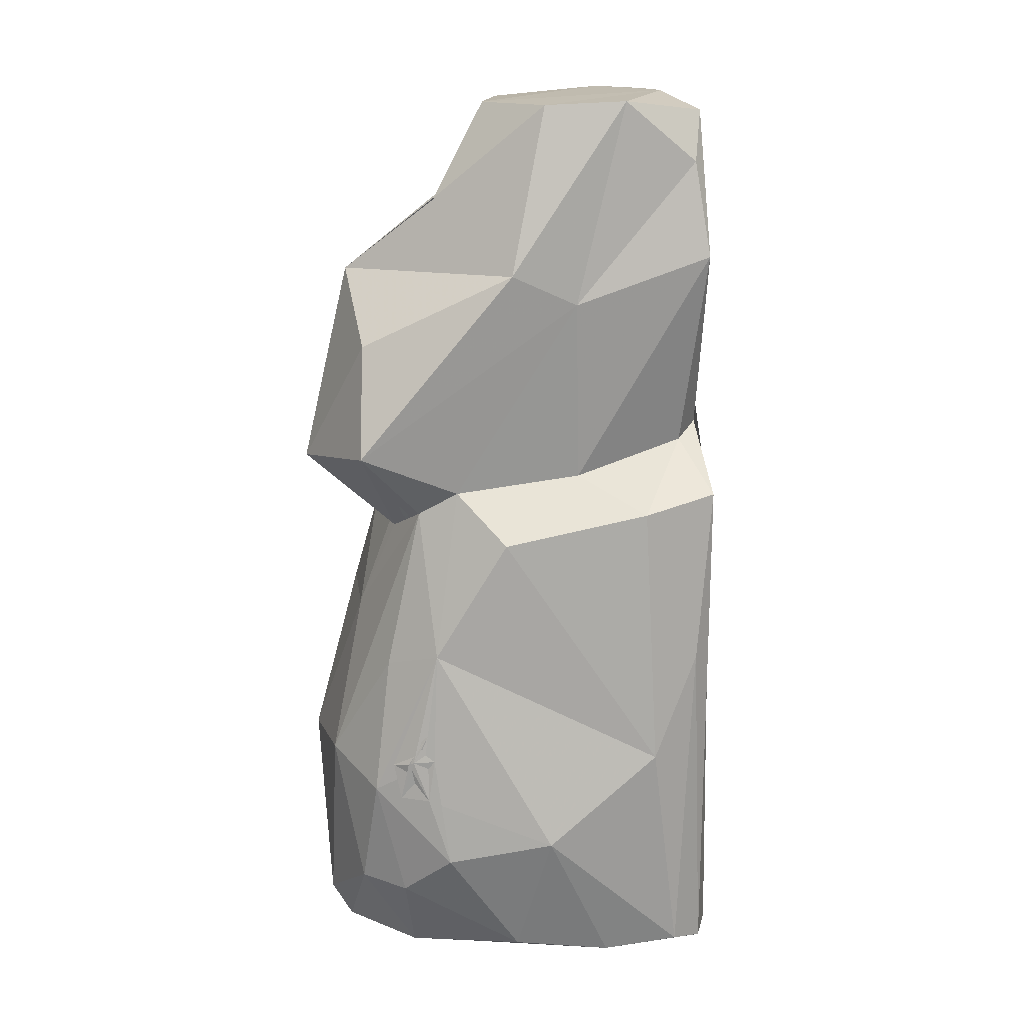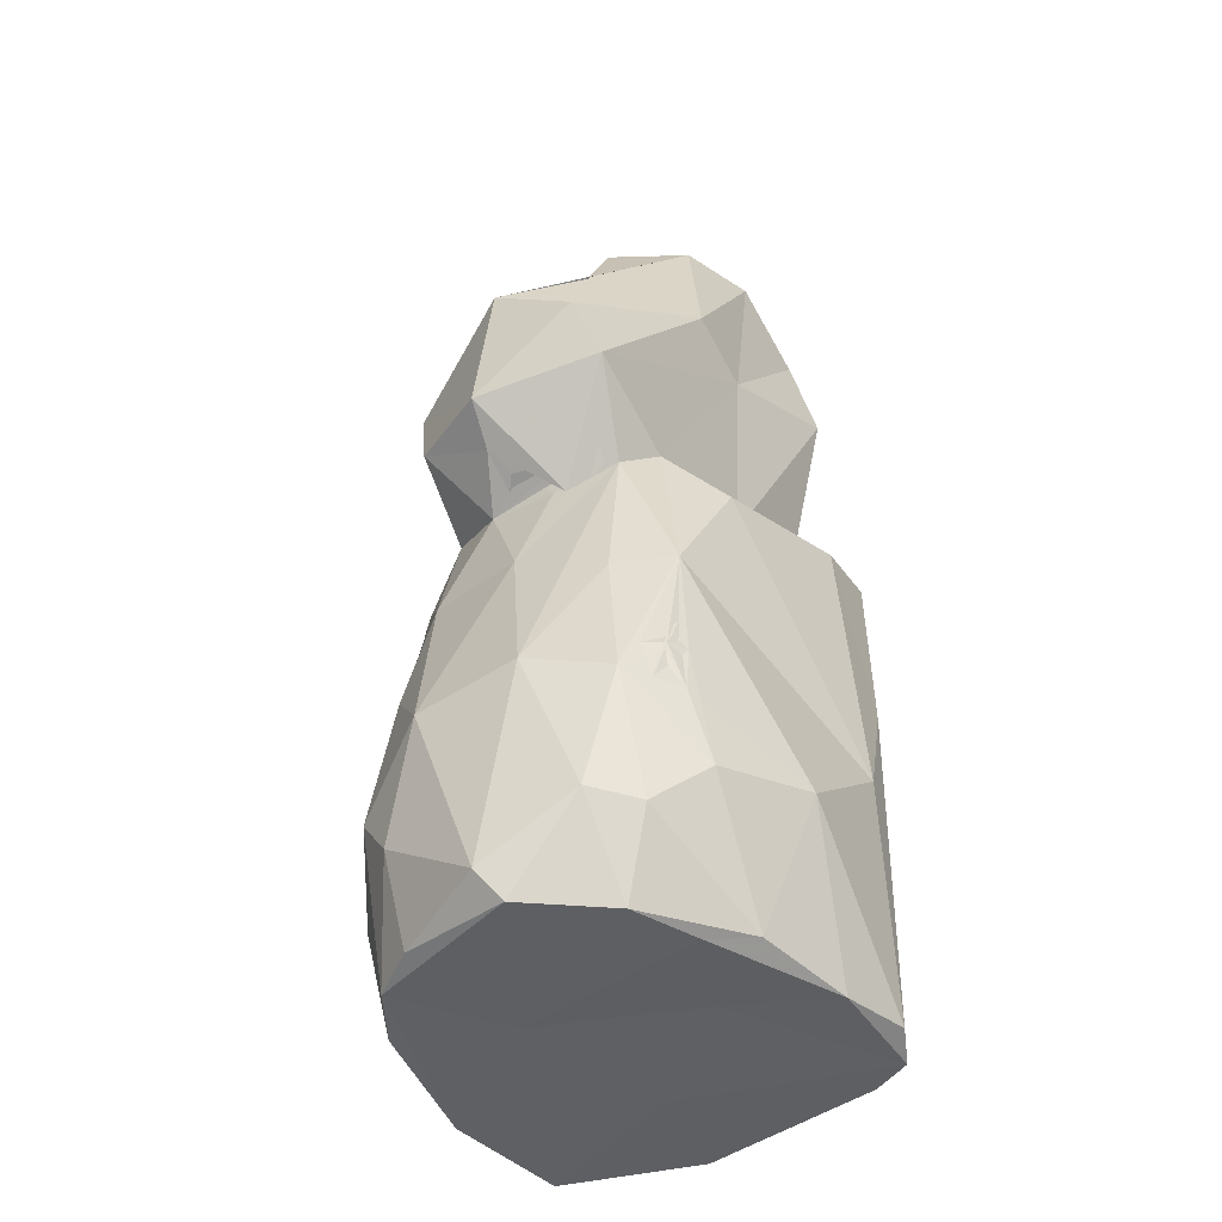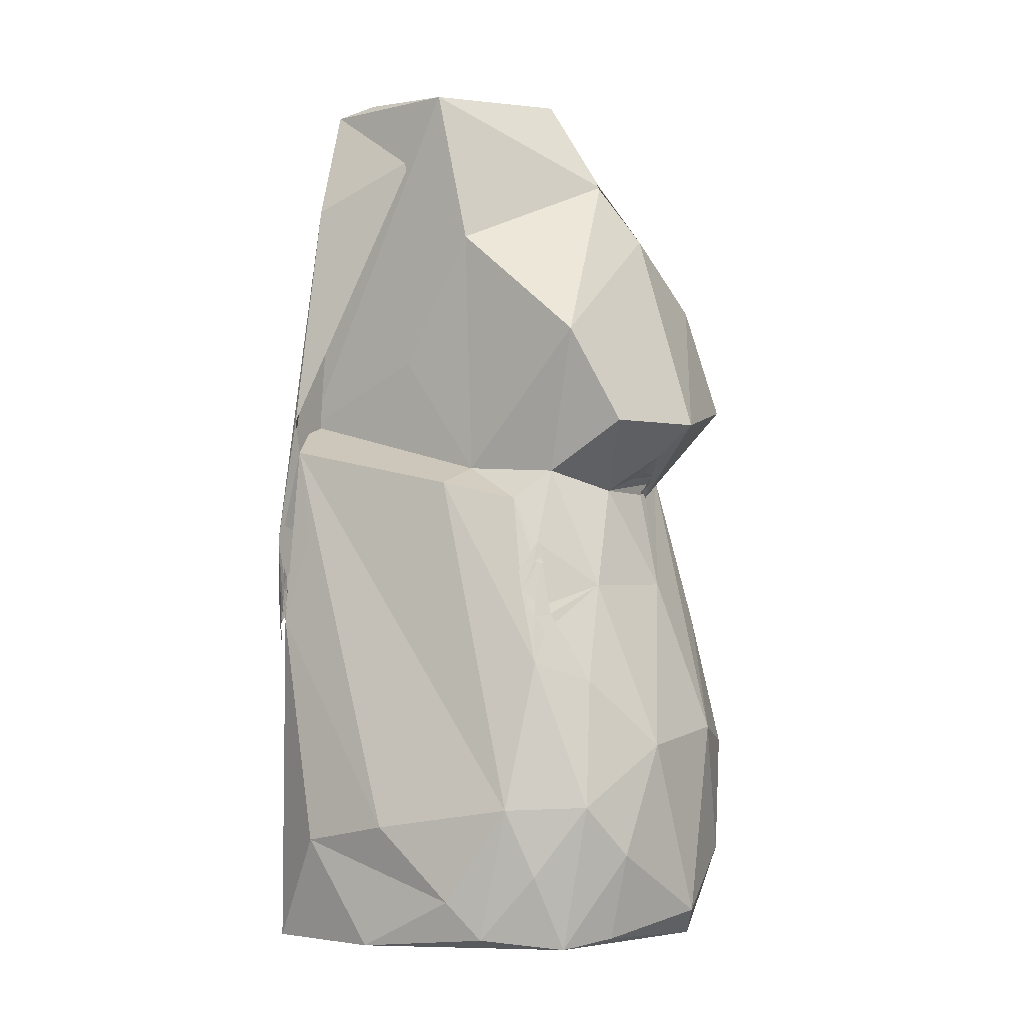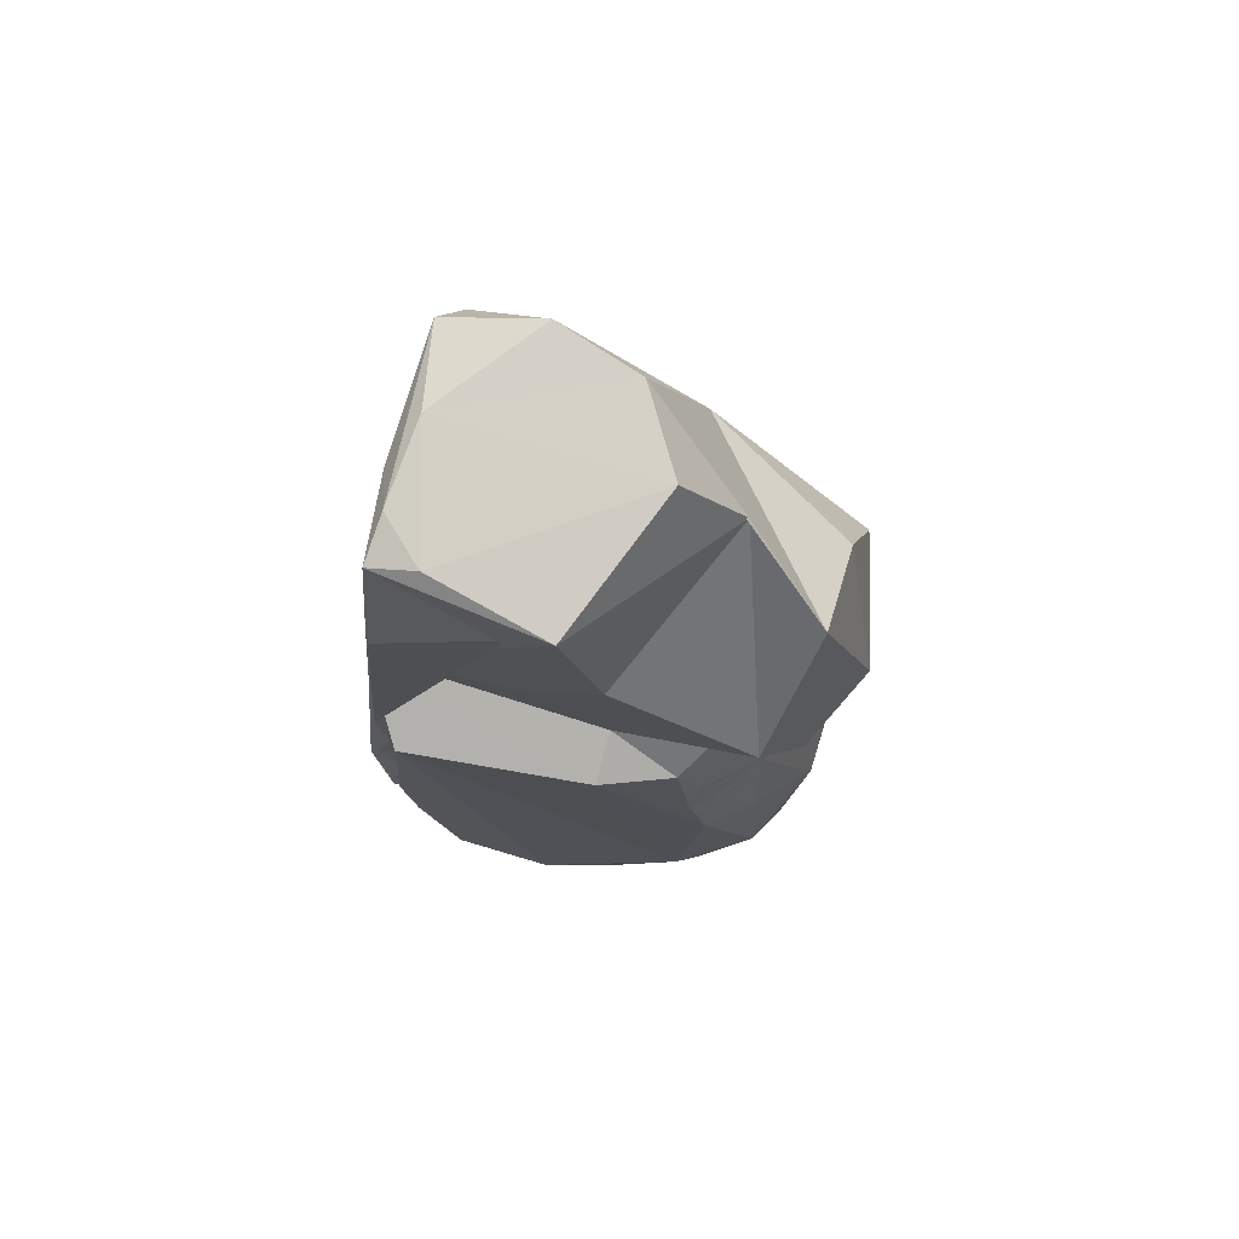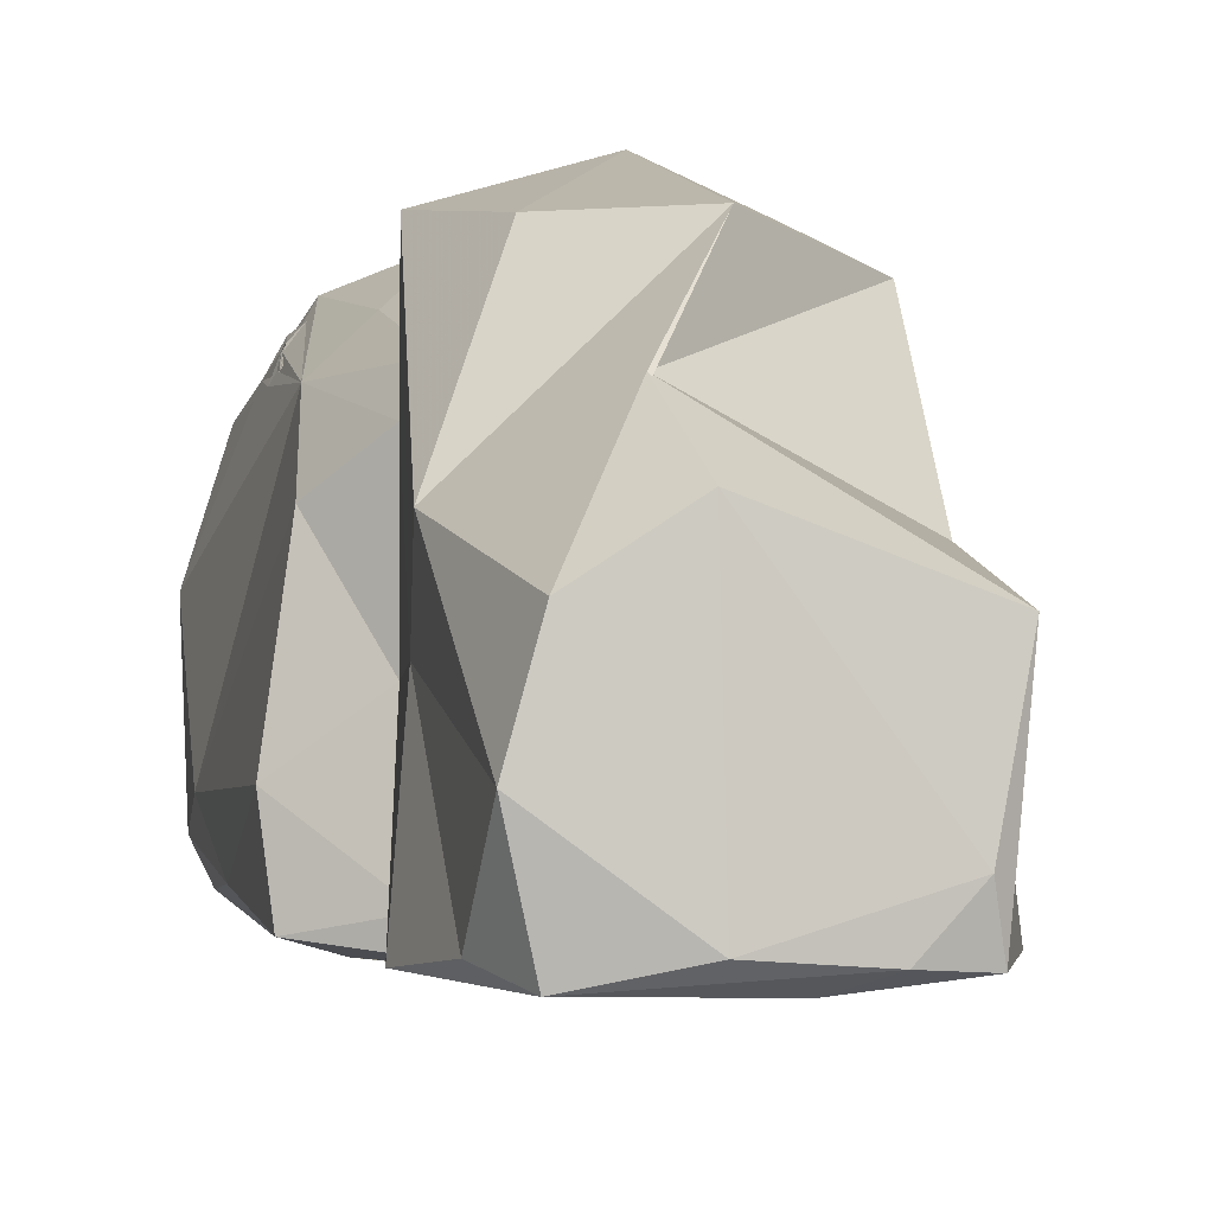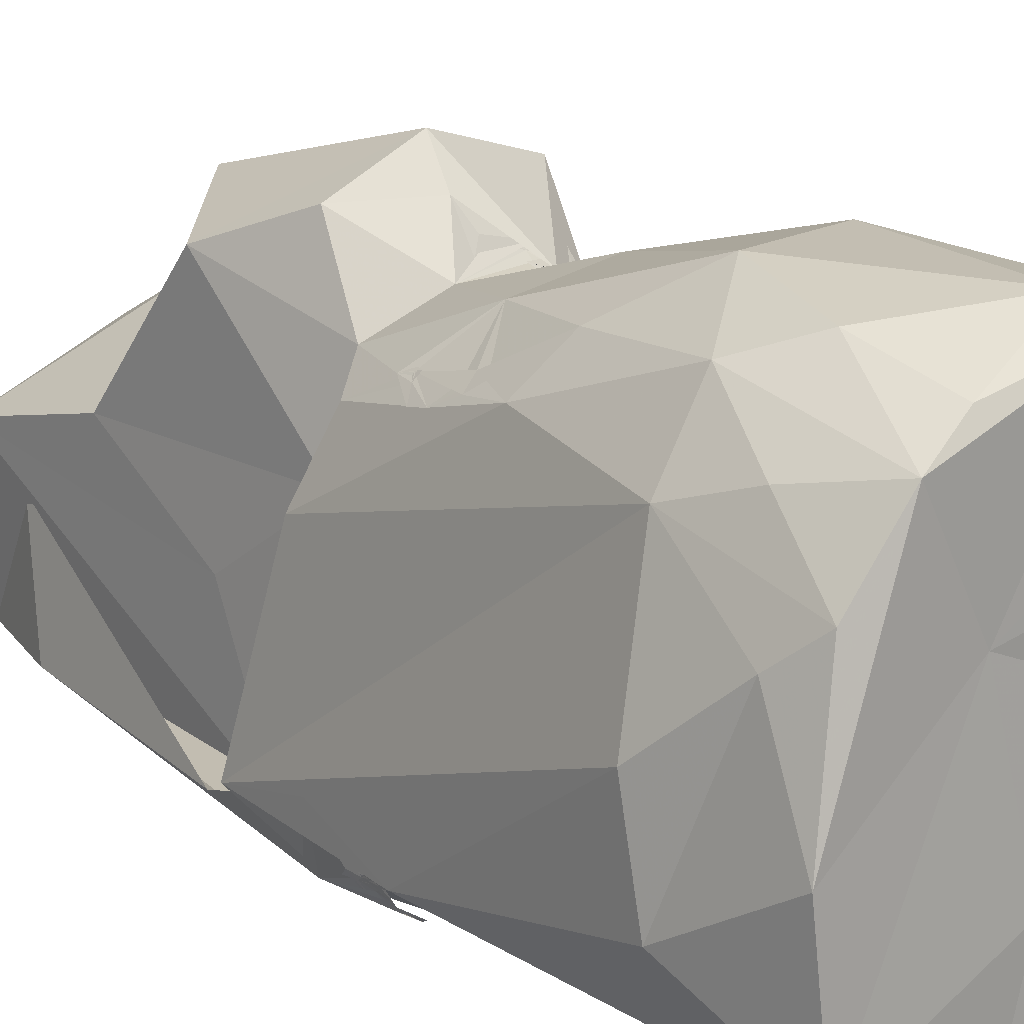
<metadata>
{"format":"obj","ext":"obj","renderer":"f3d","projection":"perspective","resolution":1024,"background":"white","views":[{"elev":17.7,"azim":74.2,"up":"+Y"},{"elev":-40.9,"azim":33.8,"up":"+Y"},{"elev":-2.3,"azim":-54.3,"up":"+Y"},{"elev":78.7,"azim":-73.2,"up":"+Y"},{"elev":-1.5,"azim":171.4,"up":"+Z"},{"elev":17.4,"azim":-40.4,"up":"+Z"}]}
</metadata>
<code>
v -1.765 -4.524 -1.644
v -1.898 -4.49 -0.3818
v -2.057 -3.443 -0.9901
v -0.9486 -2.66 -1.67
v -1.801 -3.979 0.5894
v -1.635 -4.348 0.8942
v -0.5875 -4.413 0.5462
v -1.164 -4.437 1.581
v -1.665 -3.033 1.22
v -2.067 -3.247 -0.05501
v -0.4863 -4.458 -2.149
v -0.1829 -4.471 -1.014
v 0.5716 -2.478 -1.678
v 1.375 -4.501 -1.743
v -1.929 -1.172 -1.471
v -1.62 -1.212 -1.685
v -0.3011 -0.6096 -1.79
v -1.72 -0.3498 -1.722
v -1.869 -0.3017 -1.183
v -1.857 -1.05 -1.605
v -1.867 -1.144 -1.6
v -1.798 -0.9475 -1.661
v -1.782 -1.295 -1.664
v -1.842 -1.173 -1.634
v -1.756 -0.4445 -1.724
v -1.912 -1.201 -1.542
v -1.769 -0.3093 -1.723
v -1.889 -1.01 -1.544
v -1.885 -0.8751 -1.5
v -1.884 -0.8901 -1.483
v -1.91 -1.08 -1.459
v -1.878 -0.7092 -1.502
v -1.871 -0.8205 -1.539
v -1.853 -0.8633 -1.601
v -1.205 -0.1927 -1.771
v -1.656 0.9759 -1.586
v -1.804 0.6175 -1.393
v 1.353 0.2945 -1.672
v -1.411 -0.321 -1.752
v -1.244 -0.08008 -1.771
v -1.565 -0.2256 -1.751
v -1.325 -0.5929 -1.747
v -1.473 -3.698 1.438
v -1.217 -3.002 1.895
v 0.3833 -4.425 2.089
v -0.7243 -4.357 1.864
v -0.8055 -3.501 2.1
v 0.197 -4.154 2.261
v -0.4658 -2.416 2.254
v 0.5485 -2.287 2.256
v -1.395 -1.577 1.396
v -1.019 -1.758 1.8
v -0.7381 -0.8012 1.725
v 0.1875 -0.7913 1.862
v -1.544 0.2554 0.3528
v -1.362 -0.855 1.208
v -1.32 -1.116 1.33
v -1.189 -1.088 1.444
v -1.173 -0.512 1.315
v -1.248 0.0886 1.029
v -1.233 -0.5612 1.271
v -1.184 -0.3621 1.276
v -1.127 -0.4495 1.332
v -0.8905 0.3773 1.25
v -0.2943 0.186 1.562
v -1.112 0.9736 -1.825
v -1.118 3.782 -0.4218
v -0.5713 1.212 -1.739
v -1.072 0.3378 -1.759
v -0.9744 0.2101 -1.767
v -0.9334 0.1513 -1.765
v -1.365 3.294 -1.487
v -1.247 3.072 -1.566
v 0.3012 2.383 -1.679
v -1.058 0.4261 0.3455
v -1.132 1.576 -0.4477
v -1.013 4.4 -1.516
v -0.2392 4.266 -1.62
v -1.156 4.393 -0.01517
v -1.153 2.86 0.3396
v -0.581 4.49 -1.492
v -0.9354 4.492 -1.099
v 0.1818 4.538 -1.44
v 0.3606 3.549 1.036
v 0.2141 4.473 0.4891
v 0.9143 4.494 0.0348
v -1.121 1.797 1.647
v -0.7746 0.8727 2.008
v 0.0296 0.8535 2.372
v -0.04439 0.5343 2.014
v -0.1615 2.78 1.869
v 1.775 -4.5 -1.528
v 1.945 -4.393 -1.185
v 0.8811 -4.391 -0.07163
v 1.845 -4.46 -0.4302
v 1.34 -4.448 0.8775
v 1.892 -1.129 -1.357
v 1.654 -4.346 0.5157
v 2.065 -3.014 0.2668
v 1.743 -3.231 1.275
v 1.754 0.5906 -1.548
v 1.625 0.1793 0.6291
v 2.017 -2.166 -0.8852
v 1.841 0.4532 -0.7961
v 1.098 -4.442 1.531
v 1.379 -3.662 1.688
v 1.041 -3.614 2.066
v 1.3 -2.492 1.962
v 1.622 -2.55 1.469
v 1.075 -1.176 1.755
v 1.477 -2.541 1.731
v 1.39 -2.193 1.786
v 1.511 -1.969 1.586
v 1.613 -2.114 1.404
v 1.509 -0.9962 1.34
v 0.9312 0.3829 1.375
v 0.4776 0.1421 1.535
v 0.3534 0.1669 1.551
v 0.6034 0.2236 1.484
v 1.143 0.6314 1.019
v 1.537 -2.137 1.609
v 1.511 -2.156 1.655
v 1.572 -1.828 1.456
v 0.9713 0.7593 -1.677
v 1.072 0.8252 -1.659
v 0.8206 0.8766 -1.686
v 0.8361 1.137 -1.662
v 0.6342 1.34 -1.681
v 1.118 0.7245 -1.668
v 0.8499 0.8819 -1.672
v 0.7822 1.127 -1.679
v 0.666 1.176 -1.689
v 0.8784 1.327 -1.63
v 0.9093 1.006 -1.664
v 0.6243 1.021 -1.694
v 0.5831 1.328 -1.681
v 0.8241 1.445 -1.658
v 0.6136 1.355 -1.692
v 0.7556 1.278 -1.675
v 0.7875 1.564 -1.668
v 0.8662 1.647 -1.657
v 0.816 1.684 -1.663
v 0.8594 1.983 -1.642
v 0.8335 1.532 -1.659
v 0.7386 1.578 -1.653
v 0.9009 1.545 -1.643
v 1.072 1.017 -1.408
v 1.149 0.7242 -0.2789
v 0.6875 2.586 -1.645
v 0.9354 4.407 -1.594
v 1.435 2.996 -1.557
v 1.282 2.548 -0.2034
v 1.208 3.927 -1.463
v 1.133 4.532 -0.7417
v 1.299 2.873 0.4758
v 0.3906 0.3361 1.64
v 0.5845 0.4648 1.739
v 0.1092 0.3718 1.73
v 0.05538 0.3834 1.784
v 0.5681 0.304 1.579
v 0.4908 0.3671 1.681
v 0.2912 0.212 1.605
v 0.7479 0.2816 1.451
v 0.8415 0.3601 1.468
v 0.4827 0.2482 1.564
v 1.182 1.075 2.022
v 0.7458 2.133 1.89
v -1.86 -1.444 -1.584
v -1.907 -1.068 -1.49
v -1.35 -0.6566 1.166
v -1.17 -0.5833 1.34
v 0.8839 1.215 -1.66
v -0.04559 0.3036 1.661
v 0.849 0.4808 1.587
f 3 1 2
f 2 5 3
f 2 6 5
f 2 7 8
f 5 10 3
f 6 9 5
f 5 9 10
f 1 4 11
f 4 13 11
f 1 11 12
f 11 13 14
f 2 1 7
f 1 12 7
f 1 3 15
f 16 1 15
f 1 16 4
f 3 10 15
f 16 15 18
f 15 19 18
f 20 22 21
f 23 24 22
f 23 25 24
f 23 21 25
f 23 20 168
f 22 20 23
f 24 26 22
f 24 168 20
f 24 20 26
f 24 25 27
f 21 27 26
f 22 26 27
f 27 28 22
f 27 20 28
f 20 29 26
f 20 27 29
f 26 30 28
f 21 28 20
f 21 26 28
f 26 31 30
f 31 29 25
f 31 25 30
f 25 32 30
f 29 169 26
f 31 26 169
f 28 30 169
f 29 28 169
f 29 33 28
f 31 169 33
f 33 169 30
f 32 33 34
f 25 33 32
f 21 22 25
f 22 28 25
f 28 33 25
f 18 35 16
f 25 29 34
f 30 32 19
f 30 34 33
f 30 19 34
f 29 19 32
f 29 27 19
f 34 19 25
f 9 37 10
f 15 10 37
f 15 37 19
f 4 16 17
f 4 17 13
f 16 35 39
f 35 40 42
f 40 39 42
f 39 40 41
f 16 42 17
f 39 17 42
f 35 17 39
f 35 41 17
f 42 16 41
f 16 39 41
f 41 40 17
f 13 17 38
f 2 8 6
f 6 8 43
f 6 43 9
f 8 45 46
f 43 8 44
f 8 47 44
f 7 45 8
f 8 46 47
f 46 48 47
f 47 48 49
f 49 48 50
f 9 43 44
f 44 52 51
f 9 44 51
f 44 47 49
f 52 44 49
f 52 49 53
f 49 50 54
f 49 54 53
f 9 51 55
f 52 58 51
f 52 57 58
f 52 56 57
f 56 52 53
f 53 51 58
f 53 59 57
f 57 59 58
f 58 59 56
f 57 51 53
f 56 51 57
f 55 51 60
f 59 61 56
f 170 53 63
f 170 63 56
f 170 56 61
f 51 56 60
f 61 63 53
f 59 53 170
f 62 59 170
f 59 62 63
f 64 59 63
f 59 64 60
f 59 60 61
f 171 60 63
f 61 60 171
f 63 62 171
f 171 62 64
f 62 53 64
f 56 63 60
f 18 19 36
f 25 19 37
f 36 19 27
f 27 25 66
f 25 37 66
f 17 40 68
f 40 35 69
f 35 18 70
f 35 70 71
f 35 68 69
f 68 70 69
f 70 18 69
f 69 18 71
f 40 70 68
f 18 68 71
f 40 71 70
f 40 69 71
f 27 72 36
f 27 66 72
f 73 18 36
f 73 36 67
f 36 72 67
f 18 73 68
f 38 17 68
f 66 37 55
f 55 75 66
f 72 66 77
f 73 67 77
f 67 72 77
f 77 78 73
f 73 78 68
f 78 74 68
f 66 76 79
f 77 81 78
f 77 82 81
f 81 82 83
f 77 66 79
f 76 80 79
f 79 80 84
f 82 77 79
f 82 85 83
f 79 84 85
f 79 85 82
f 83 85 86
f 37 9 55
f 55 60 75
f 64 75 60
f 66 75 76
f 64 87 75
f 75 87 80
f 53 65 64
f 64 65 88
f 88 65 90
f 90 89 88
f 64 88 87
f 88 89 87
f 87 89 91
f 76 75 80
f 80 87 84
f 87 91 84
f 11 14 12
f 12 14 92
f 12 94 7
f 12 92 94
f 92 95 94
f 94 95 96
f 92 97 93
f 93 95 92
f 95 98 96
f 95 99 98
f 93 99 95
f 13 38 14
f 14 38 92
f 92 38 101
f 92 101 97
f 93 97 103
f 93 103 99
f 97 104 103
f 101 104 97
f 103 104 102
f 96 105 7
f 7 105 45
f 94 96 7
f 105 96 98
f 105 98 106
f 45 48 46
f 105 107 45
f 48 45 107
f 48 107 50
f 106 107 105
f 106 108 107
f 98 99 100
f 98 100 106
f 100 108 106
f 109 112 111
f 100 114 108
f 112 113 111
f 50 116 54
f 116 50 110
f 107 108 50
f 110 50 108
f 54 116 117
f 53 54 65
f 117 118 54
f 54 118 65
f 108 115 110
f 115 116 110
f 102 120 115
f 118 117 119
f 115 120 116
f 99 109 100
f 103 115 99
f 115 109 99
f 109 114 100
f 121 109 115
f 122 109 121
f 121 112 123
f 115 112 121
f 122 123 112
f 122 112 109
f 112 115 113
f 122 111 123
f 111 114 109
f 111 122 121
f 111 121 114
f 111 113 123
f 123 113 121
f 121 113 114
f 108 114 115
f 113 115 114
f 102 115 103
f 38 68 74
f 38 125 124
f 38 74 126
f 101 38 127
f 124 129 38
f 129 128 38
f 128 129 125
f 124 130 129
f 125 38 126
f 124 125 134
f 124 134 126
f 134 128 126
f 128 125 126
f 125 130 134
f 125 129 130
f 124 126 130
f 134 130 128
f 128 130 135
f 135 136 126
f 135 126 74
f 74 136 128
f 128 135 74
f 136 135 132
f 136 74 131
f 130 126 132
f 130 132 135
f 136 131 126
f 172 137 131
f 137 172 139
f 138 131 74
f 139 74 137
f 139 172 132
f 172 138 132
f 139 132 140
f 137 133 132
f 128 132 142
f 132 138 142
f 74 144 141
f 139 140 138
f 137 141 133
f 138 140 137
f 74 140 142
f 137 142 138
f 74 142 137
f 128 142 143
f 74 145 144
f 141 144 146
f 146 142 145
f 142 144 145
f 142 140 144
f 140 133 144
f 146 144 133
f 133 141 142
f 146 143 141
f 38 128 127
f 102 104 148
f 104 147 148
f 74 149 143
f 145 74 146
f 146 74 143
f 142 141 143
f 128 149 127
f 127 149 150
f 128 143 149
f 150 151 127
f 127 151 147
f 148 152 120
f 147 151 148
f 148 151 152
f 101 127 147
f 101 147 104
f 74 78 150
f 74 150 149
f 78 81 150
f 81 83 150
f 151 150 153
f 83 86 154
f 83 154 150
f 151 153 152
f 152 153 154
f 150 154 153
f 156 157 90
f 157 159 90
f 156 90 158
f 156 65 160
f 156 158 65
f 158 90 173
f 158 157 161
f 173 90 65
f 90 159 161
f 119 117 162
f 156 163 157
f 162 117 160
f 117 161 160
f 117 90 161
f 148 120 102
f 174 163 119
f 119 157 174
f 157 119 161
f 161 119 164
f 65 118 160
f 160 118 162
f 119 163 156
f 165 162 118
f 165 118 156
f 118 119 156
f 119 165 160
f 119 162 165
f 160 164 119
f 157 163 160
f 163 164 160
f 174 160 161
f 161 164 174
f 120 166 116
f 166 120 152
f 89 90 117
f 89 117 166
f 166 167 89
f 89 167 91
f 117 116 166
f 152 155 166
f 155 167 166
f 167 155 91
f 155 86 91
f 86 155 154
f 86 84 91
f 84 86 85
f 155 152 154
f 21 23 168
f 21 168 24
f 21 24 27
f 31 33 29
f 34 29 32
f 42 41 35
f 58 56 53
f 170 61 62
f 53 62 61
f 61 64 63
f 61 171 64
f 35 71 68
f 132 128 136
f 137 132 131
f 126 131 132
f 131 138 172
f 139 138 74
f 132 133 140
f 140 141 137
f 140 74 141
f 133 142 146
f 157 158 173
f 157 173 159
f 159 173 161
f 65 158 161
f 65 161 173
f 174 157 160
f 164 163 174
f 156 160 165

</code>
